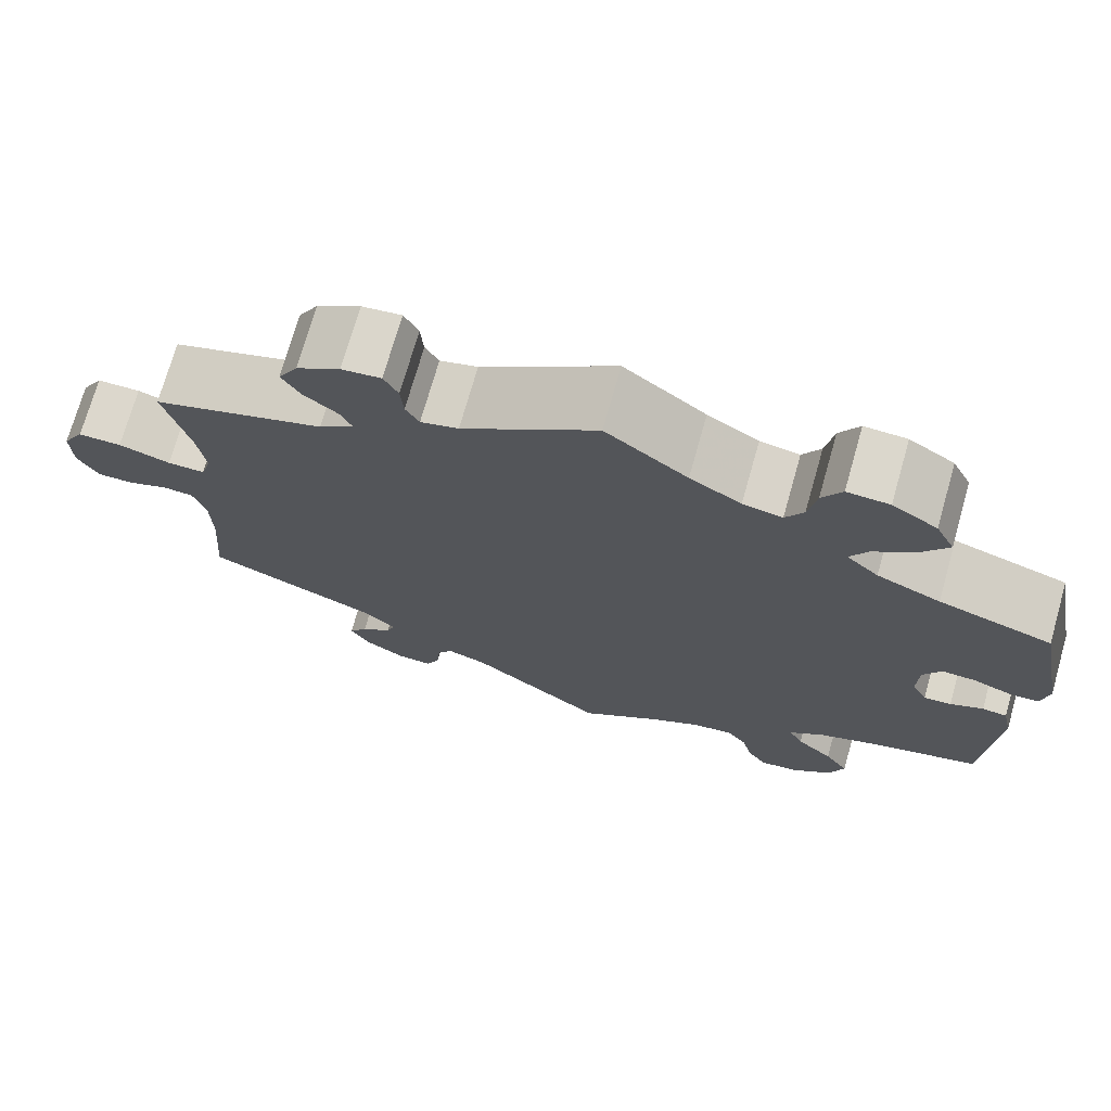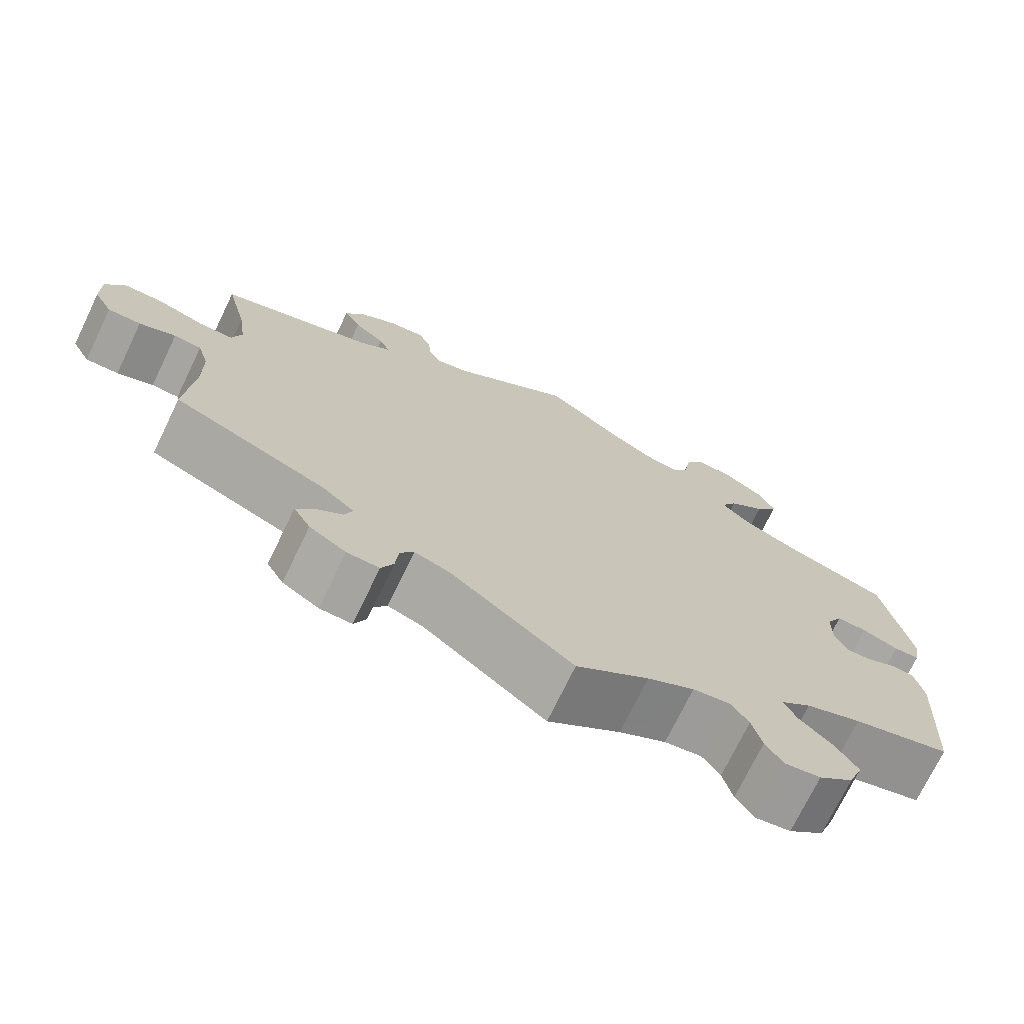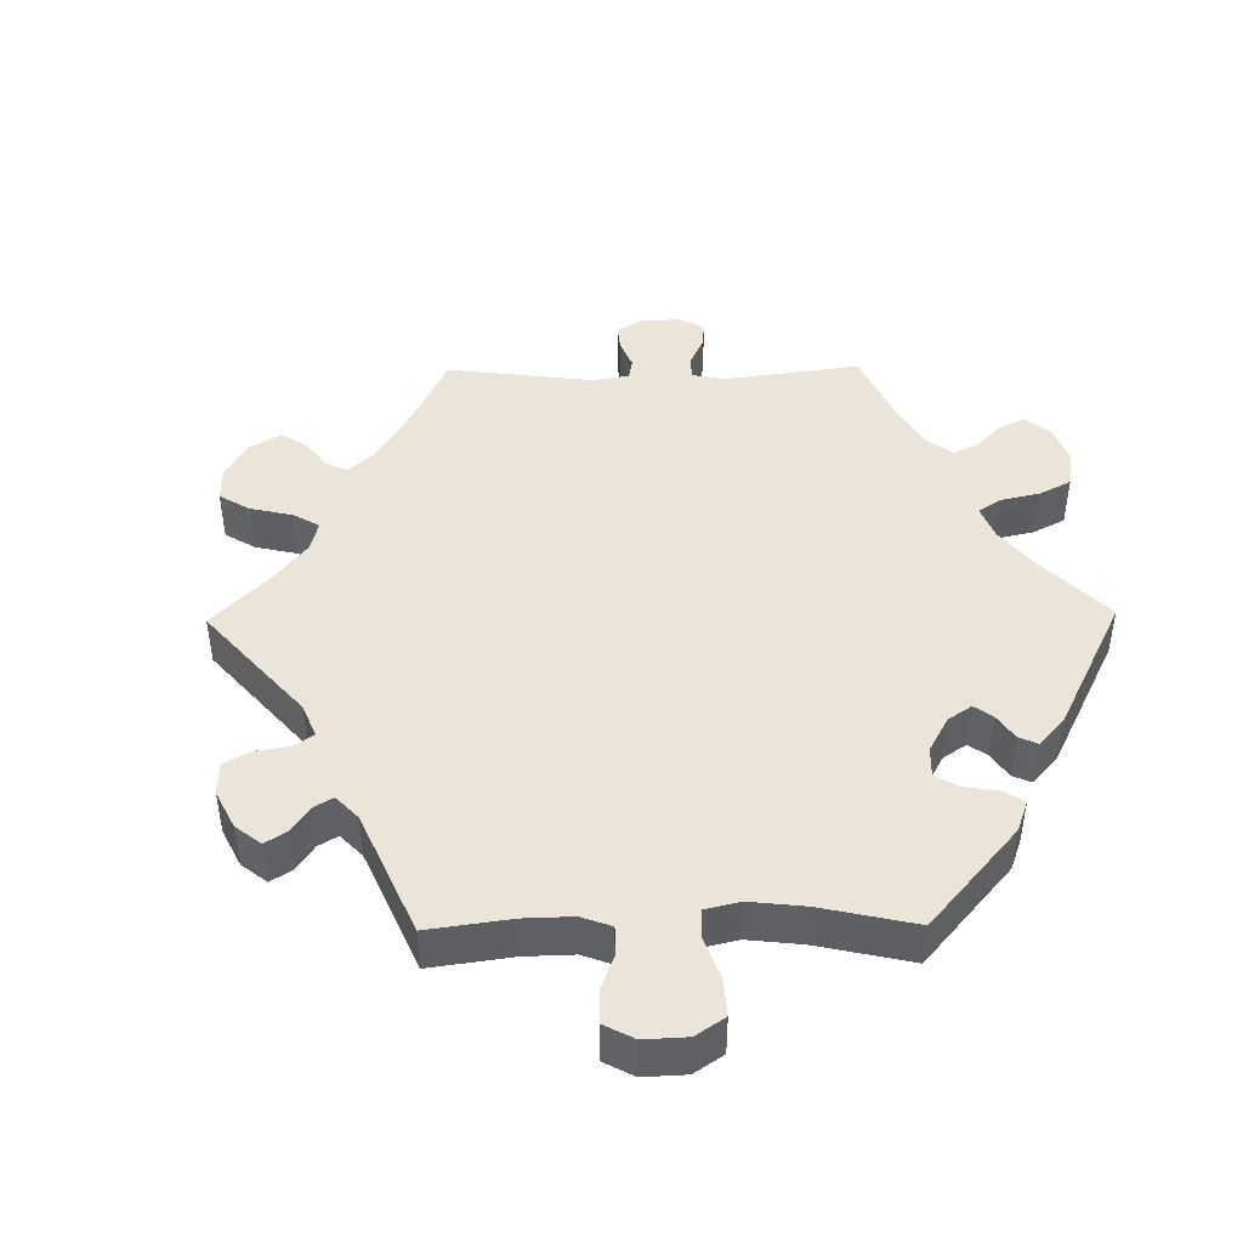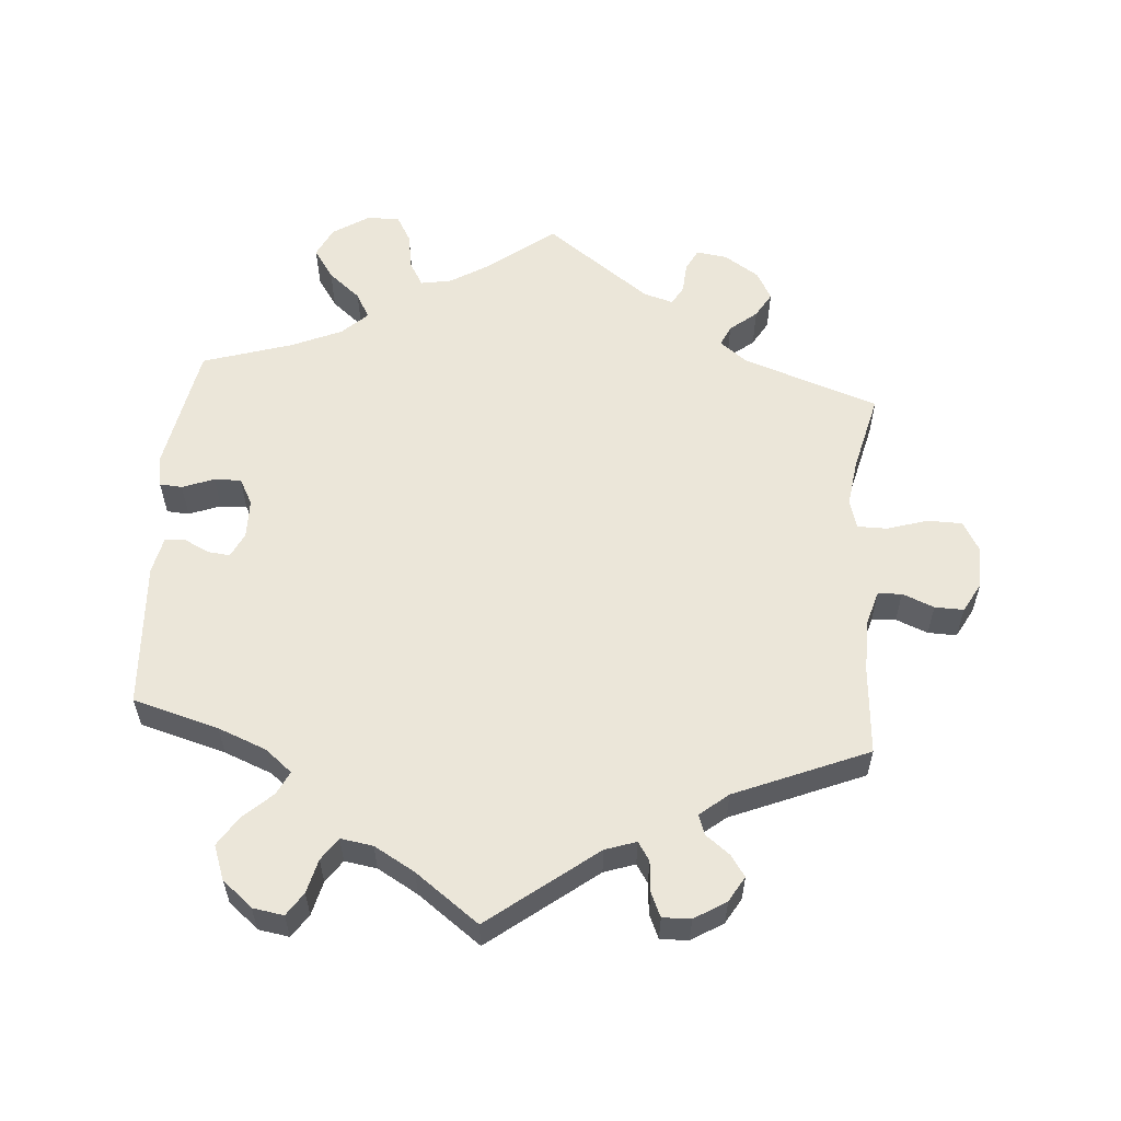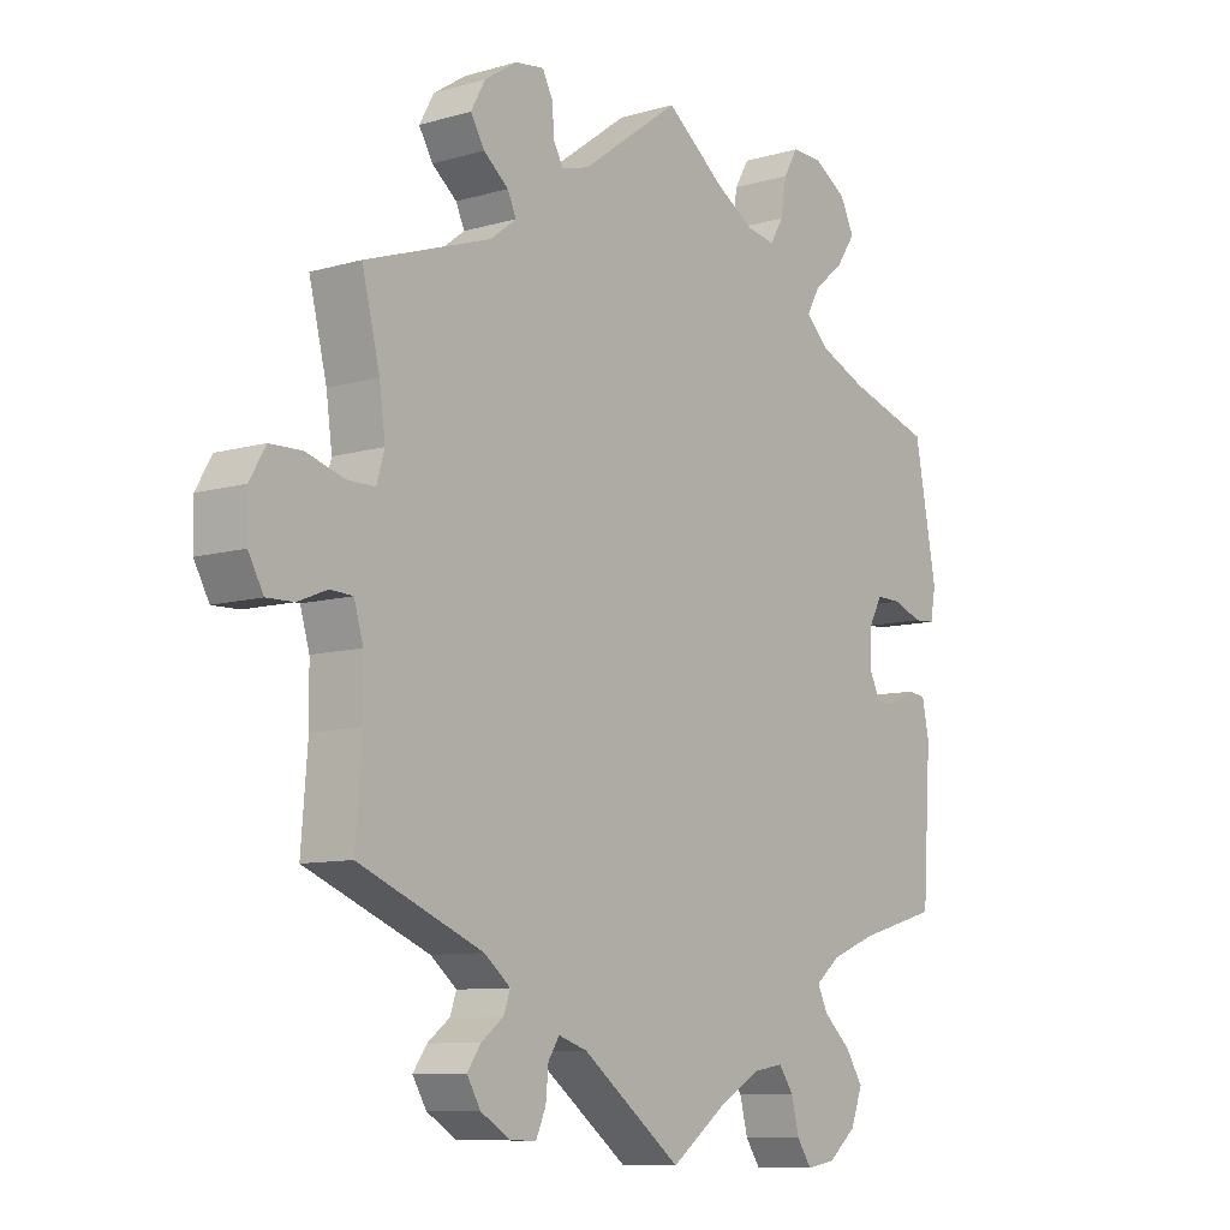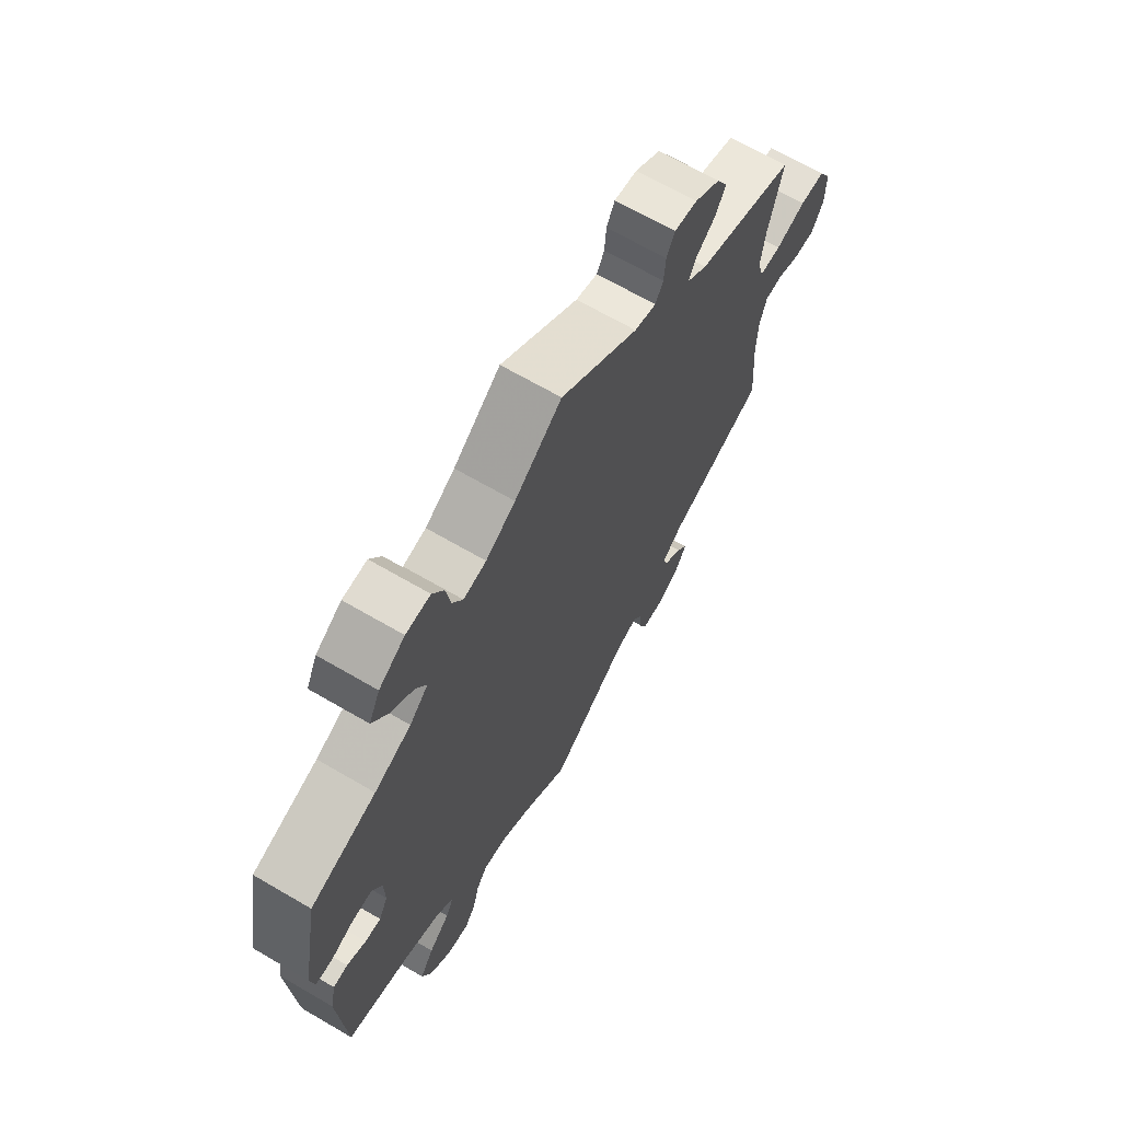
<metadata>
{"format":"obj","ext":"obj","renderer":"f3d","projection":"perspective","resolution":1024,"background":"white","views":[{"elev":72.9,"azim":15.9,"up":"+Z"},{"elev":-73.0,"azim":-25.8,"up":"+Z"},{"elev":44.7,"azim":29.2,"up":"+Y"},{"elev":57.6,"azim":-175.5,"up":"+Y"},{"elev":-9.1,"azim":-52.2,"up":"+Z"},{"elev":67.5,"azim":120.3,"up":"+Z"}]}
</metadata>
<code>
v -0.308 0.07 0.354
v -0.269 0.07 0.384
v -0.282 0.07 0.413
v -0.32 0.07 0.444
v -0.341 0.07 0.48
v -0.319 0.07 0.52
v -0.27 0.07 0.552
v -0.226 0.07 0.558
v -0.21 0.07 0.527
v -0.207 0.07 0.484
v -0.192 0.07 0.457
v -0.15 0.07 0.469
v 0 0.07 0.578
v 0.091 0.07 0.507
v 0.148 0.07 0.472
v 0.192 0.07 0.464
v 0.212 0.07 0.498
v 0.221 0.07 0.551
v 0.243 0.07 0.589
v 0.29 0.07 0.587
v 0.34 0.07 0.555
v 0.361 0.07 0.512
v 0.332 0.07 0.469
v 0.286 0.07 0.431
v 0.266 0.07 0.395
v 0.302 0.07 0.361
v 0.373 0.07 0.33
v 0.5 0.07 0.29
v 0.534 0.07 0.109
v 0.526 0.07 0.064
v 0.494 0.07 0.062
v 0.449 0.07 0.079
v 0.411 0.07 0.08
v 0.391 0.07 0.043
v 0.39 0.07 -0.013
v 0.407 0.07 -0.048
v 0.438 0.07 -0.045
v 0.475 0.07 -0.027
v 0.503 0.07 -0.03
v 0.514 0.07 -0.082
v 0.501 0.07 -0.289
v 0.379 0.07 -0.323
v 0.31 0.07 -0.35
v 0.272 0.07 -0.381
v 0.288 0.07 -0.414
v 0.329 0.07 -0.452
v 0.356 0.07 -0.494
v 0.338 0.07 -0.542
v 0.295 0.07 -0.578
v 0.251 0.07 -0.585
v 0.229 0.07 -0.552
v 0.217 0.07 -0.504
v 0.195 0.07 -0.472
v 0.149 0.07 -0.479
v 0.091 0.07 -0.512
v 0.001 0.07 -0.578
v -0.15 0.07 -0.461
v -0.194 0.07 -0.446
v -0.211 0.07 -0.472
v -0.215 0.07 -0.516
v -0.23 0.07 -0.55
v -0.27 0.07 -0.549
v -0.315 0.07 -0.521
v -0.336 0.07 -0.485
v -0.315 0.07 -0.455
v -0.281 0.07 -0.429
v -0.271 0.07 -0.401
v -0.311 0.07 -0.368
v -0.5 0.07 -0.289
v -0.49 0.07 -0.163
v -0.491 0.07 -0.088
v -0.505 0.07 -0.04
v -0.539 0.07 -0.038
v -0.584 0.07 -0.056
v -0.625 0.07 -0.057
v -0.648 0.07 -0.015
v -0.649 0.07 0.045
v -0.625 0.07 0.087
v -0.576 0.07 0.088
v -0.518 0.07 0.07
v -0.476 0.07 0.07
v -0.464 0.07 0.111
v -0.473 0.07 0.178
v -0.5 0.07 0.289
v -0.308 0 0.354
v -0.269 0 0.384
v -0.282 0 0.413
v -0.32 0 0.444
v -0.341 0 0.48
v -0.319 0 0.52
v -0.27 0 0.552
v -0.226 0 0.558
v -0.21 0 0.527
v -0.207 0 0.484
v -0.192 0 0.457
v -0.15 0 0.469
v 0 0 0.578
v 0.091 0 0.507
v 0.148 0 0.472
v 0.192 0 0.464
v 0.212 0 0.498
v 0.221 0 0.551
v 0.243 0 0.589
v 0.29 0 0.587
v 0.34 0 0.555
v 0.361 0 0.512
v 0.332 0 0.469
v 0.286 0 0.431
v 0.266 0 0.395
v 0.302 0 0.361
v 0.373 0 0.33
v 0.5 0 0.29
v 0.534 0 0.109
v 0.526 0 0.064
v 0.494 0 0.062
v 0.449 0 0.079
v 0.411 0 0.08
v 0.391 0 0.043
v 0.39 0 -0.013
v 0.407 0 -0.048
v 0.438 0 -0.045
v 0.475 0 -0.027
v 0.503 0 -0.03
v 0.514 0 -0.082
v 0.501 0 -0.289
v 0.379 0 -0.323
v 0.31 0 -0.35
v 0.272 0 -0.381
v 0.288 0 -0.414
v 0.329 0 -0.452
v 0.356 0 -0.494
v 0.338 0 -0.542
v 0.295 0 -0.578
v 0.251 0 -0.585
v 0.229 0 -0.552
v 0.217 0 -0.504
v 0.195 0 -0.472
v 0.149 0 -0.479
v 0.091 0 -0.512
v 0.001 0 -0.578
v -0.15 0 -0.461
v -0.194 0 -0.446
v -0.211 0 -0.472
v -0.215 0 -0.516
v -0.23 0 -0.55
v -0.27 0 -0.549
v -0.315 0 -0.521
v -0.336 0 -0.485
v -0.315 0 -0.455
v -0.281 0 -0.429
v -0.271 0 -0.401
v -0.311 0 -0.368
v -0.5 0 -0.289
v -0.49 0 -0.163
v -0.491 0 -0.088
v -0.505 0 -0.04
v -0.539 0 -0.038
v -0.584 0 -0.056
v -0.625 0 -0.057
v -0.648 0 -0.015
v -0.649 0 0.045
v -0.625 0 0.087
v -0.576 0 0.088
v -0.518 0 0.07
v -0.476 0 0.07
v -0.464 0 0.111
v -0.473 0 0.178
v -0.5 0 0.289
f 83 84 1
f 82 83 1 2
f 81 82 2
f 77 78 79 80
f 77 80 81
f 76 77 81
f 73 74 75 76
f 72 73 76 81
f 71 72 81 2
f 68 69 70
f 67 68 70 71
f 63 64 65 66
f 61 62 63 66
f 59 60 61 66
f 58 59 66 67
f 57 58 67 71
f 55 56 57 71
f 49 50 51 52
f 49 52 53
f 48 49 53
f 45 46 47 48
f 44 45 48 53
f 39 40 41 42
f 37 38 39 42
f 36 37 42 43
f 35 36 43 44
f 29 30 31 32
f 27 28 29 32
f 26 27 32 33
f 25 26 33 34
f 21 22 23 24
f 21 24 25
f 20 21 25
f 17 18 19 20
f 16 17 20 25
f 15 16 25 34
f 12 13 14
f 11 12 14 15
f 7 8 9 10
f 7 10 11
f 6 7 11
f 3 4 5 6
f 2 3 6 11
f 54 55 71 2
f 35 44 53 54
f 15 34 35 54
f 2 11 15 54
f 85 168 167
f 86 85 167 166
f 86 166 165
f 164 163 162 161
f 165 164 161
f 165 161 160
f 160 159 158 157
f 165 160 157 156
f 86 165 156 155
f 154 153 152
f 155 154 152 151
f 150 149 148 147
f 150 147 146 145
f 150 145 144 143
f 151 150 143 142
f 155 151 142 141
f 155 141 140 139
f 136 135 134 133
f 137 136 133
f 137 133 132
f 132 131 130 129
f 137 132 129 128
f 126 125 124 123
f 126 123 122 121
f 127 126 121 120
f 128 127 120 119
f 116 115 114 113
f 116 113 112 111
f 117 116 111 110
f 118 117 110 109
f 108 107 106 105
f 109 108 105
f 109 105 104
f 104 103 102 101
f 109 104 101 100
f 118 109 100 99
f 98 97 96
f 99 98 96 95
f 94 93 92 91
f 95 94 91
f 95 91 90
f 90 89 88 87
f 95 90 87 86
f 86 155 139 138
f 138 137 128 119
f 138 119 118 99
f 138 99 95 86
f 1 85 86 2
f 2 86 87 3
f 3 87 88 4
f 4 88 89 5
f 5 89 90 6
f 6 90 91 7
f 7 91 92 8
f 8 92 93 9
f 9 93 94 10
f 10 94 95 11
f 11 95 96 12
f 12 96 97 13
f 13 97 98 14
f 14 98 99 15
f 15 99 100 16
f 16 100 101 17
f 17 101 102 18
f 18 102 103 19
f 19 103 104 20
f 20 104 105 21
f 21 105 106 22
f 22 106 107 23
f 23 107 108 24
f 24 108 109 25
f 25 109 110 26
f 26 110 111 27
f 27 111 112 28
f 28 112 113 29
f 29 113 114 30
f 30 114 115 31
f 31 115 116 32
f 32 116 117 33
f 33 117 118 34
f 34 118 119 35
f 35 119 120 36
f 36 120 121 37
f 37 121 122 38
f 38 122 123 39
f 39 123 124 40
f 40 124 125 41
f 41 125 126 42
f 42 126 127 43
f 43 127 128 44
f 44 128 129 45
f 45 129 130 46
f 46 130 131 47
f 47 131 132 48
f 48 132 133 49
f 49 133 134 50
f 50 134 135 51
f 51 135 136 52
f 52 136 137 53
f 53 137 138 54
f 54 138 139 55
f 55 139 140 56
f 56 140 141 57
f 57 141 142 58
f 58 142 143 59
f 59 143 144 60
f 60 144 145 61
f 61 145 146 62
f 62 146 147 63
f 63 147 148 64
f 64 148 149 65
f 65 149 150 66
f 66 150 151 67
f 67 151 152 68
f 68 152 153 69
f 69 153 154 70
f 70 154 155 71
f 71 155 156 72
f 72 156 157 73
f 73 157 158 74
f 74 158 159 75
f 75 159 160 76
f 76 160 161 77
f 77 161 162 78
f 78 162 163 79
f 79 163 164 80
f 80 164 165 81
f 81 165 166 82
f 82 166 167 83
f 83 167 168 84
f 84 168 85 1

</code>
